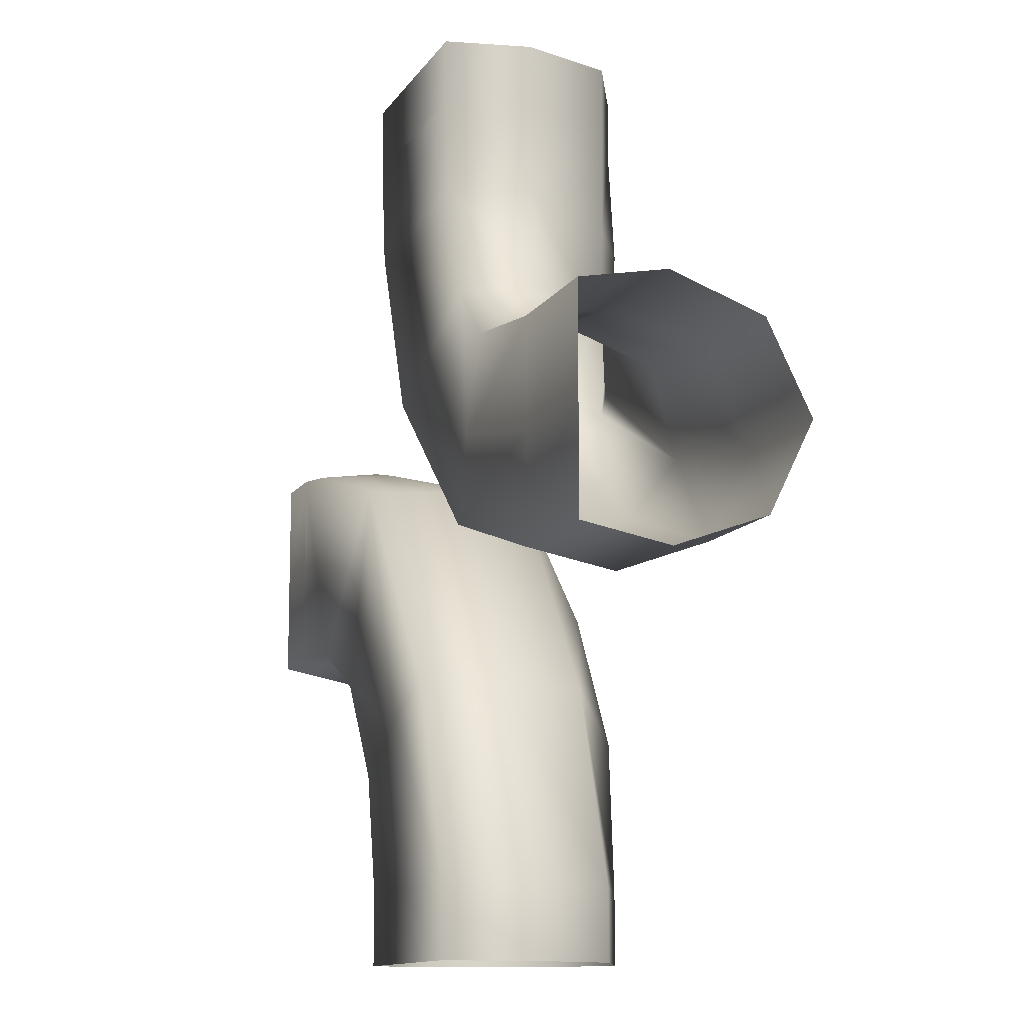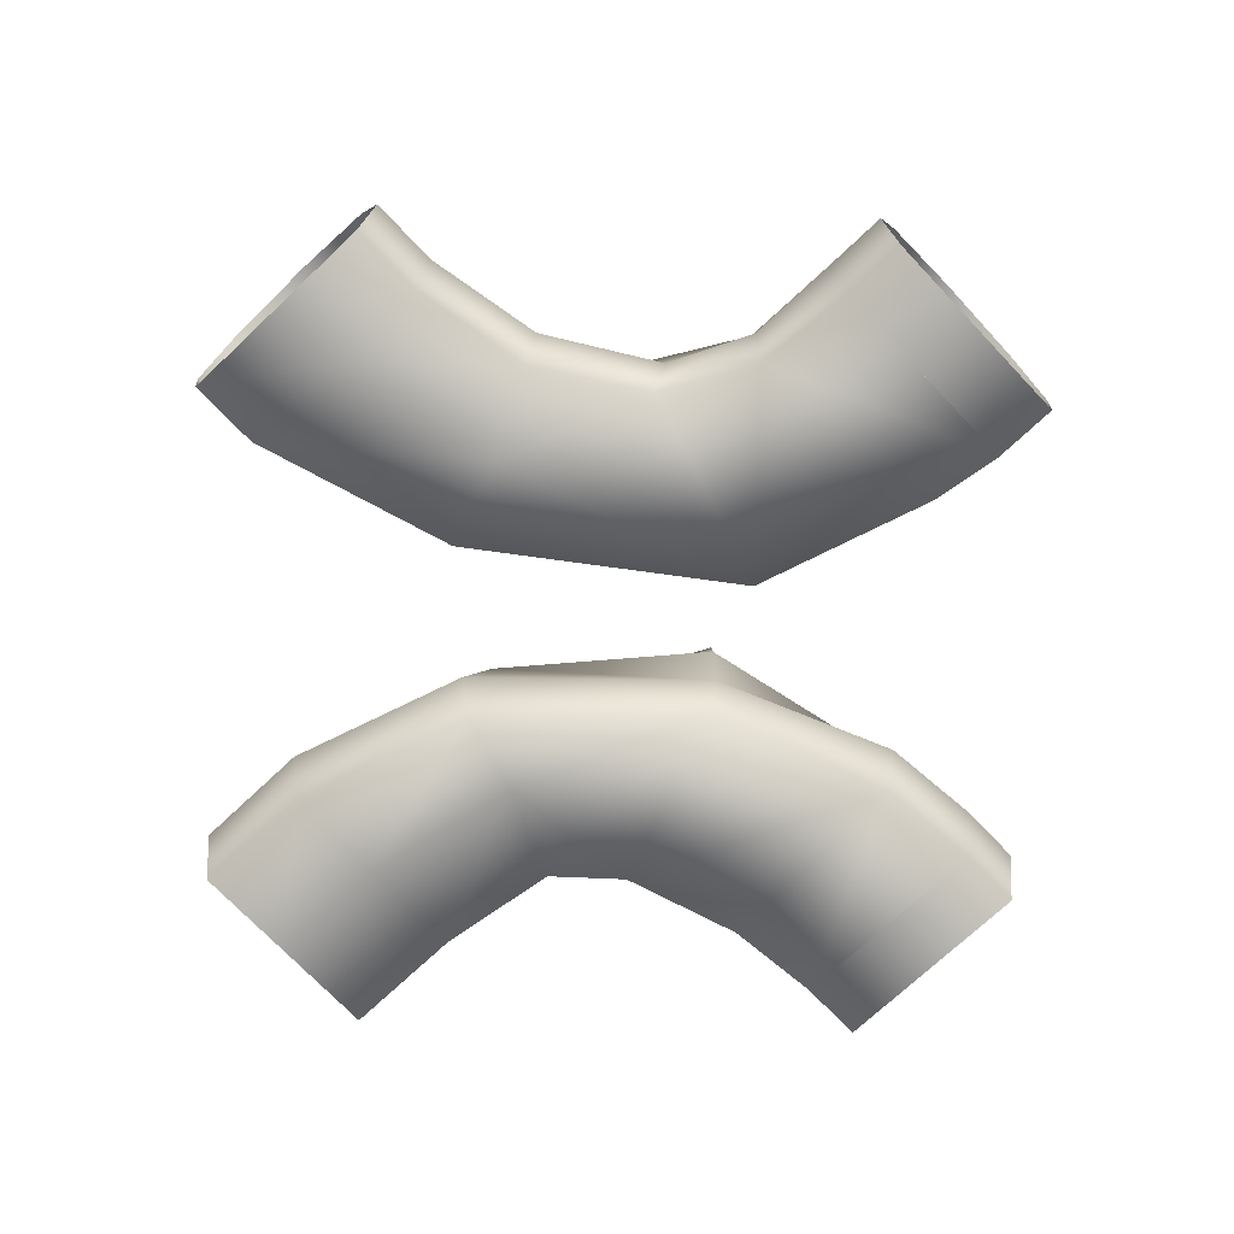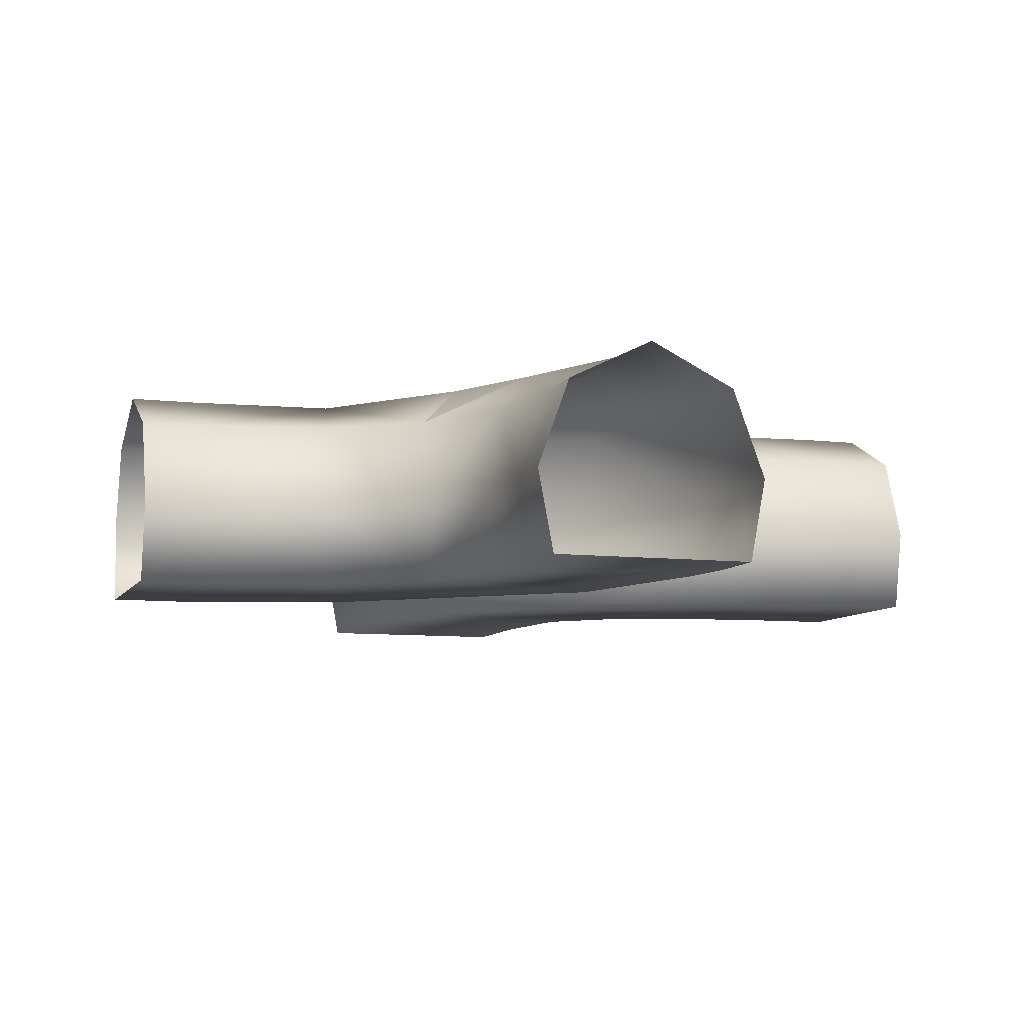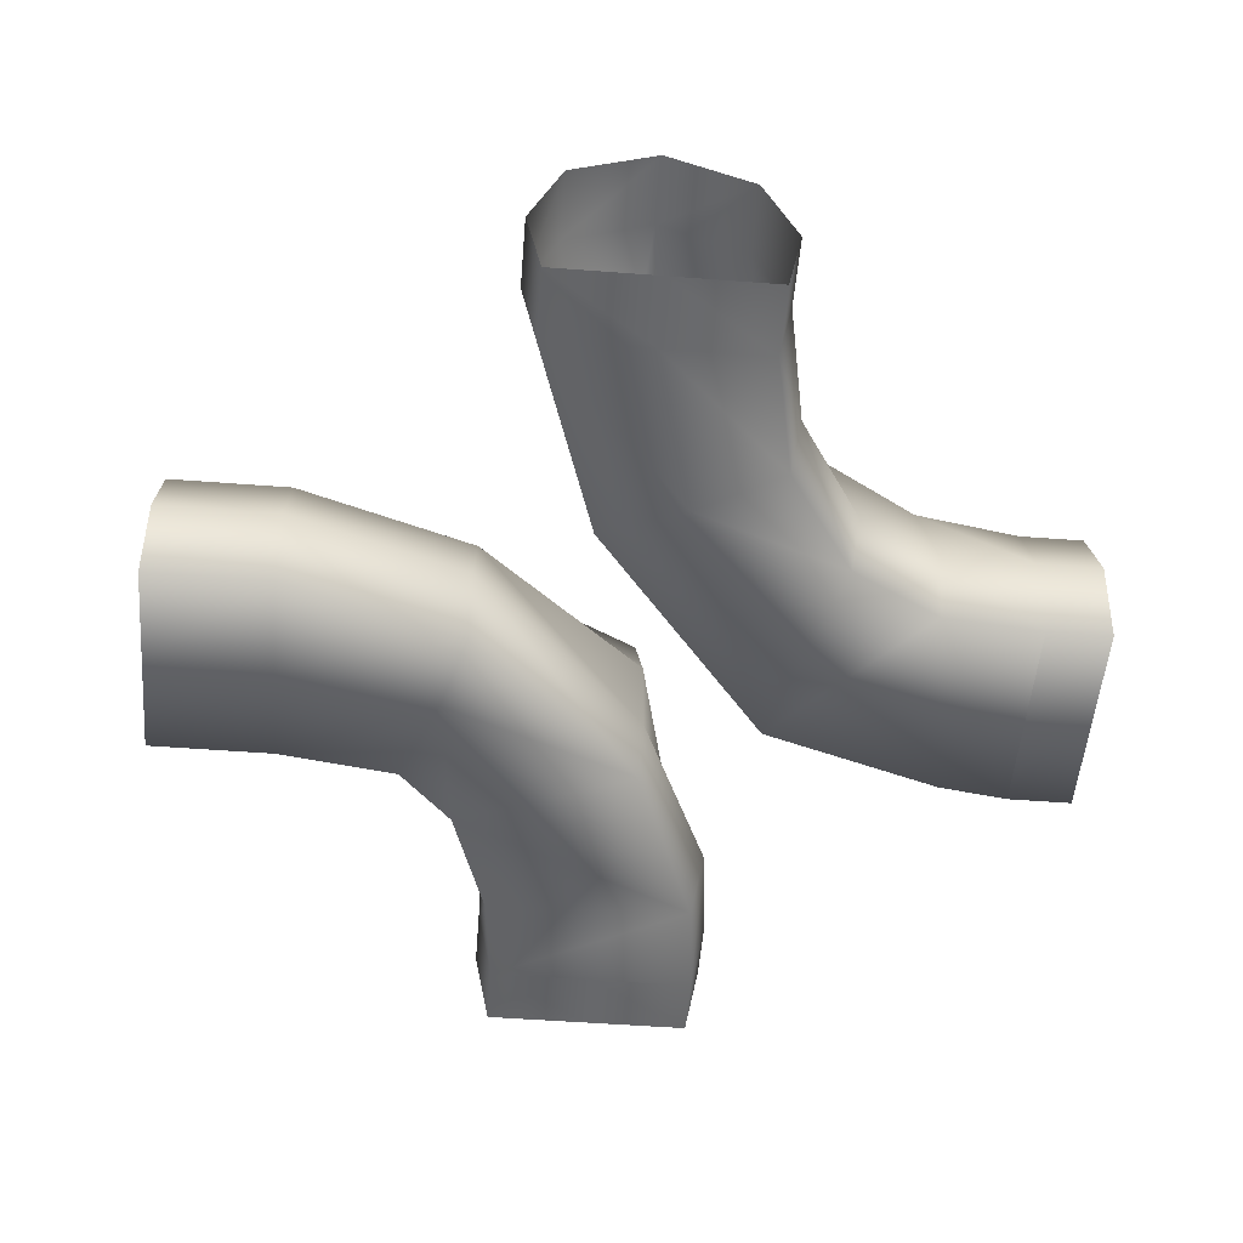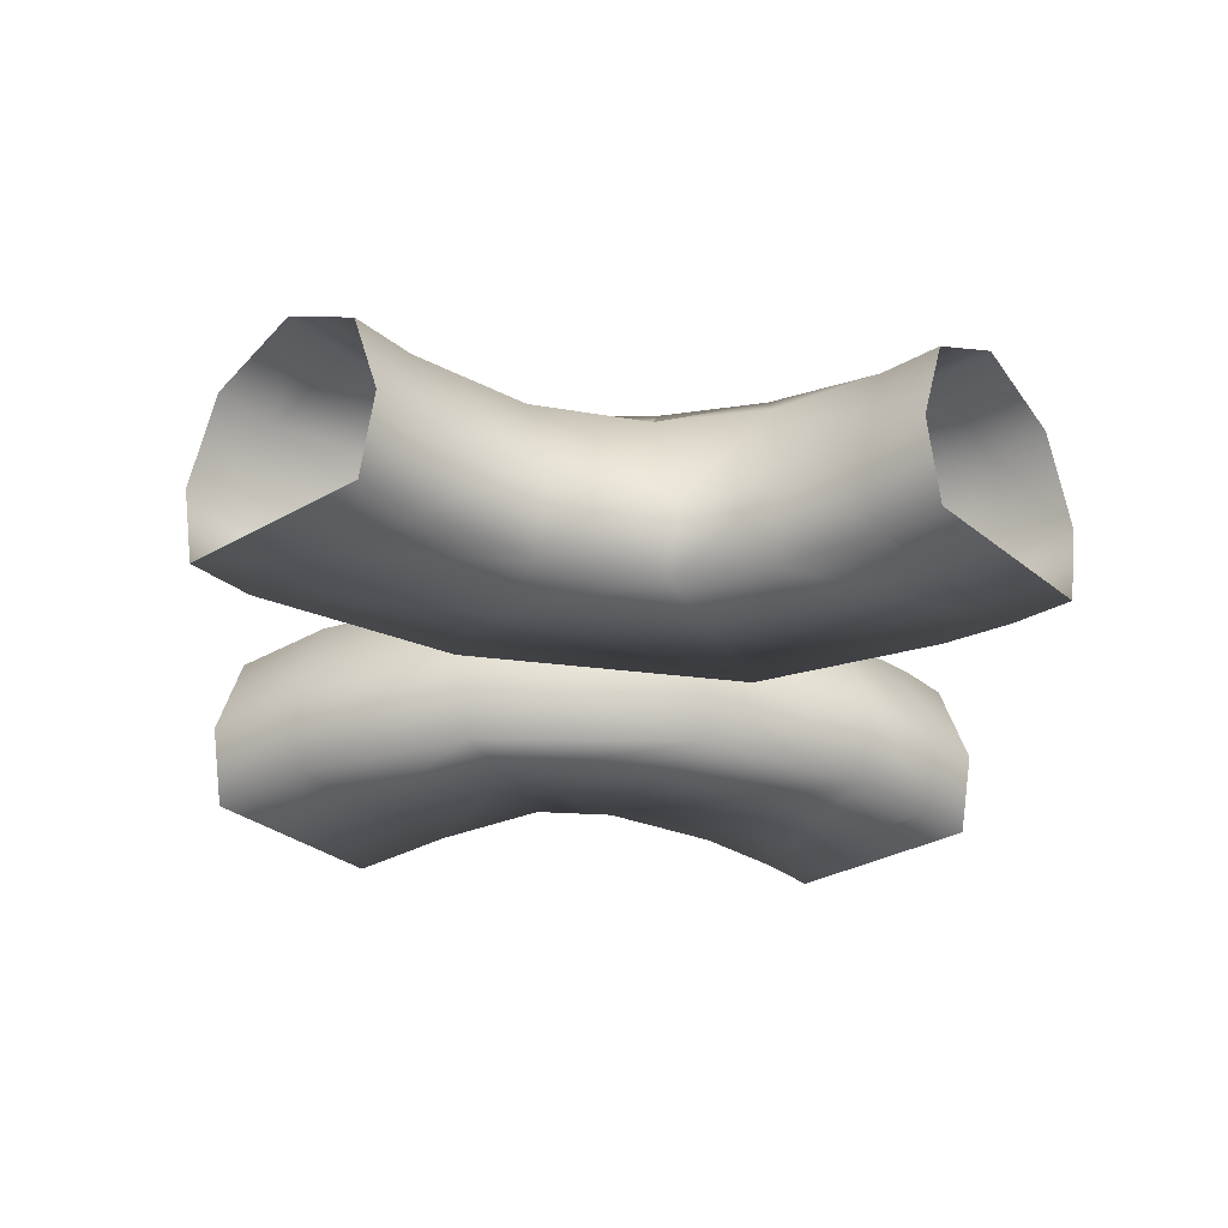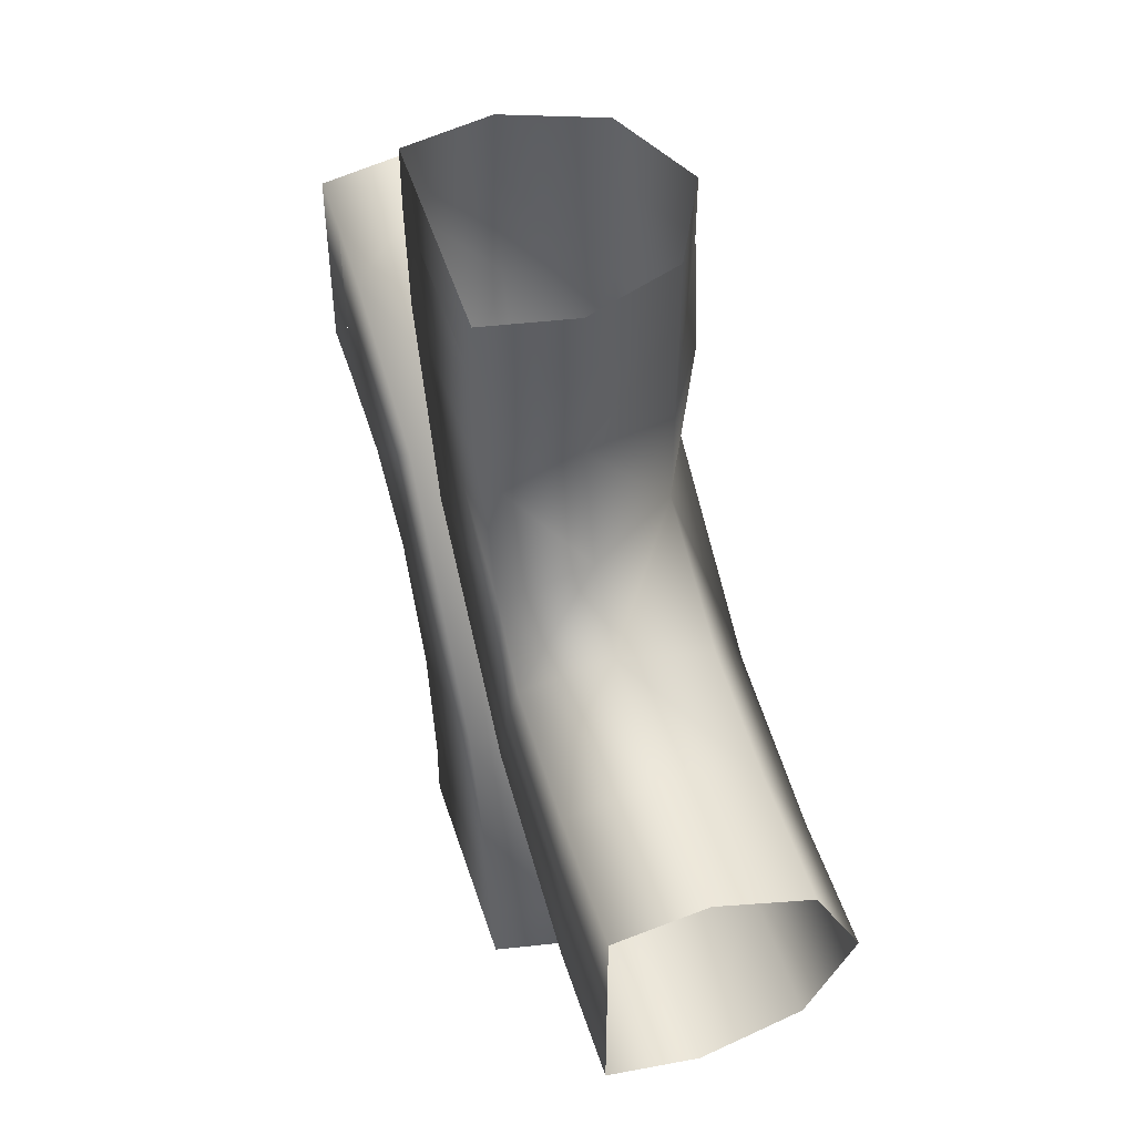
<metadata>
{"format":"obj","ext":"obj","renderer":"f3d","projection":"perspective","resolution":1024,"background":"white","views":[{"elev":-12.0,"azim":69.6,"up":"+Z"},{"elev":-72.2,"azim":-136.6,"up":"+Y"},{"elev":-8.4,"azim":-108.0,"up":"+Y"},{"elev":-52.4,"azim":175.3,"up":"+Y"},{"elev":-30.0,"azim":-139.7,"up":"+Y"},{"elev":51.0,"azim":72.5,"up":"+Z"}]}
</metadata>
<code>
v  -0 0 -10
v  -2.31 0 -10
v  -2.31 0 -8.424
v  -0 0 -8.424
v  -2.664 1.871 -10
v  -2.664 1.871 -8.424
v  -1.935 3.873 -10
v  -1.935 3.873 -8.424
v  -0 4.827 -10
v  -0 4.827 -8.424
v  1.935 3.873 -10
v  1.935 3.873 -8.424
v  2.664 1.871 -10
v  2.664 1.871 -8.424
v  2.31 0 -10
v  2.31 0 -8.424
v  -2.859 0 -5.758
v  -0.9927 0 -4.715
v  -3.183 1.871 -5.816
v  -2.517 3.873 -5.696
v  -0.2716 4.827 -5.106
v  0.4346 3.873 -4.019
v  0.984 1.871 -4.038
v  0.8774 0 -4.013
v  10 0 -0
v  10 0 -2.31
v  7.266 0 -2.31
v  7.266 0 -0
v  10 1.871 -2.664
v  7.266 1.871 -2.664
v  10 3.873 -1.935
v  7.266 3.873 -1.935
v  10 4.827 -0
v  7.266 4.827 -0
v  10 3.873 1.935
v  7.266 3.873 1.935
v  10 1.871 2.664
v  7.266 1.871 2.664
v  10 0 2.31
v  7.266 0 2.31
v  3.285 0 -1.103
v  3.787 0 0.7056
v  3.284 1.871 -1.446
v  3.212 3.873 -0.7031
v  3.634 4.827 0.5781
v  4.57 3.873 2.323
v  4.63 1.871 3.009
v  4.601 0 2.675
v  -4.385 0 -3.508
v  -4.703 1.871 -3.485
v  -4.049 3.873 -3.532
v  1.844 3.873 3.774
v  3.378 1.871 4.243
v  3.409 0 3.903
v  -3.062 0 0.9038
v  -3.167 3.873 1.038
v  -2.075 4.827 -2.065
v  -3.139 1.871 1.053
v  -0.5755 0 2.372
v  -0.6894 1.871 2.417
v  -0.6878 3.873 2.425
v  -0.5279 4.827 2.578
v  0 0 10
v  2.31 0 10
v  2.31 0 8.581
v  0 0 8.581
v  2.664 1.871 10
v  2.664 1.871 8.581
v  1.935 3.873 10
v  1.935 3.873 8.581
v  0 4.827 10
v  0 4.827 8.581
v  -1.935 3.873 10
v  -1.935 3.873 8.581
v  -2.664 1.871 10
v  -2.664 1.871 8.581
v  -2.31 0 10
v  -2.31 0 8.581
v  -10 0 0
v  -10 0 2.31
v  -8.581 0 2.31
v  -8.581 0 -0
v  -10 1.871 2.664
v  -8.581 1.871 2.664
v  -10 3.873 1.935
v  -8.581 3.873 1.935
v  -10 4.827 0
v  -8.581 4.827 -0
v  -10 3.873 -1.935
v  -8.581 3.873 -1.935
v  -10 1.871 -2.664
v  -8.581 1.871 -2.664
v  -10 0 -2.31
v  -8.581 0 -2.31
v  0.224 4.827 5.917
v  -1.632 3.873 6.346
v  -0.3031 4.827 2.973
v  0.3364 4.827 6.114
v  1.89 3.873 6.177
v  2.704 1.871 6.626
v  2.542 0 6.456
v  -2.071 0 6.284
v  -2.428 1.871 6.29
v  -7.036 0 2.095
v  -7.192 1.871 2.325
v  -6.372 0 -2.49
v  -6.531 1.871 -2.656
v  -6.204 3.873 -2.315
v  -5.456 4.827 -1.468
v  -5.996 4.827 -0.1408
v  -6.872 3.873 1.853
v  -3.39 4.827 -2.571
o cave_tile_2
g cave_tile_2
f 1 2 3 4
f 2 5 6 3
f 5 7 8 6
f 7 9 10 8
f 9 11 12 10
f 11 13 14 12
f 13 15 16 14
f 15 1 4 16
f 4 3 17 18
f 3 6 19 17
f 6 8 20 19
f 8 10 21 20
f 10 12 22 21
f 12 14 23 22
f 14 16 24 23
f 16 4 18 24
f 25 26 27 28
f 26 29 30 27
f 29 31 32 30
f 31 33 34 32
f 33 35 36 34
f 35 37 38 36
f 37 39 40 38
f 39 25 28 40
f 28 27 41 42
f 27 30 43 41
f 30 32 44 43
f 32 34 45 44
f 34 36 46 45
f 36 38 47 46
f 38 40 48 47
f 40 28 42 48
f 17 49 18
f 19 50 49 17
f 20 51 50 19
f 21 51 20
f 46 52 45
f 47 53 52 46
f 48 54 53 47
f 42 54 48
f 49 55 18
f 22 56 57 21
f 23 58 56 22
f 24 55 58 23
f 18 55 24
f 41 59 42
f 43 60 59 41
f 44 61 60 43
f 45 62 61 44
f 42 59 54
f 63 64 65 66
f 64 67 68 65
f 67 69 70 68
f 69 71 72 70
f 71 73 74 72
f 73 75 76 74
f 75 77 78 76
f 77 63 66 78
f 79 80 81 82
f 80 83 84 81
f 83 85 86 84
f 85 87 88 86
f 87 89 90 88
f 89 91 92 90
f 91 93 94 92
f 93 79 82 94
f 61 62 95 96
f 62 97 98 95
f 52 99 98 97
f 52 53 100 99
f 53 54 101 100
f 54 59 102 101
f 59 60 103 102
f 60 61 96 103
f 62 45 97
f 97 45 52
f 95 72 74 96
f 98 72 95
f 99 70 72 98
f 100 68 70 99
f 101 65 68 100
f 102 78 65 101
f 103 76 78 102
f 96 74 76 103
f 58 55 104 105
f 55 49 106 104
f 49 50 107 106
f 50 51 108 107
f 51 51 109 108
f 110 56 111
f 56 58 105 111
f 104 81 84 105
f 106 94 81 104
f 107 92 94 106
f 108 90 92 107
f 109 88 90 108
f 110 88 109
f 111 86 88 110
f 105 84 86 111
f 51 21 112 51
f 112 21 57
f 56 110 57
f 57 110 109 112
f 112 109 51

</code>
